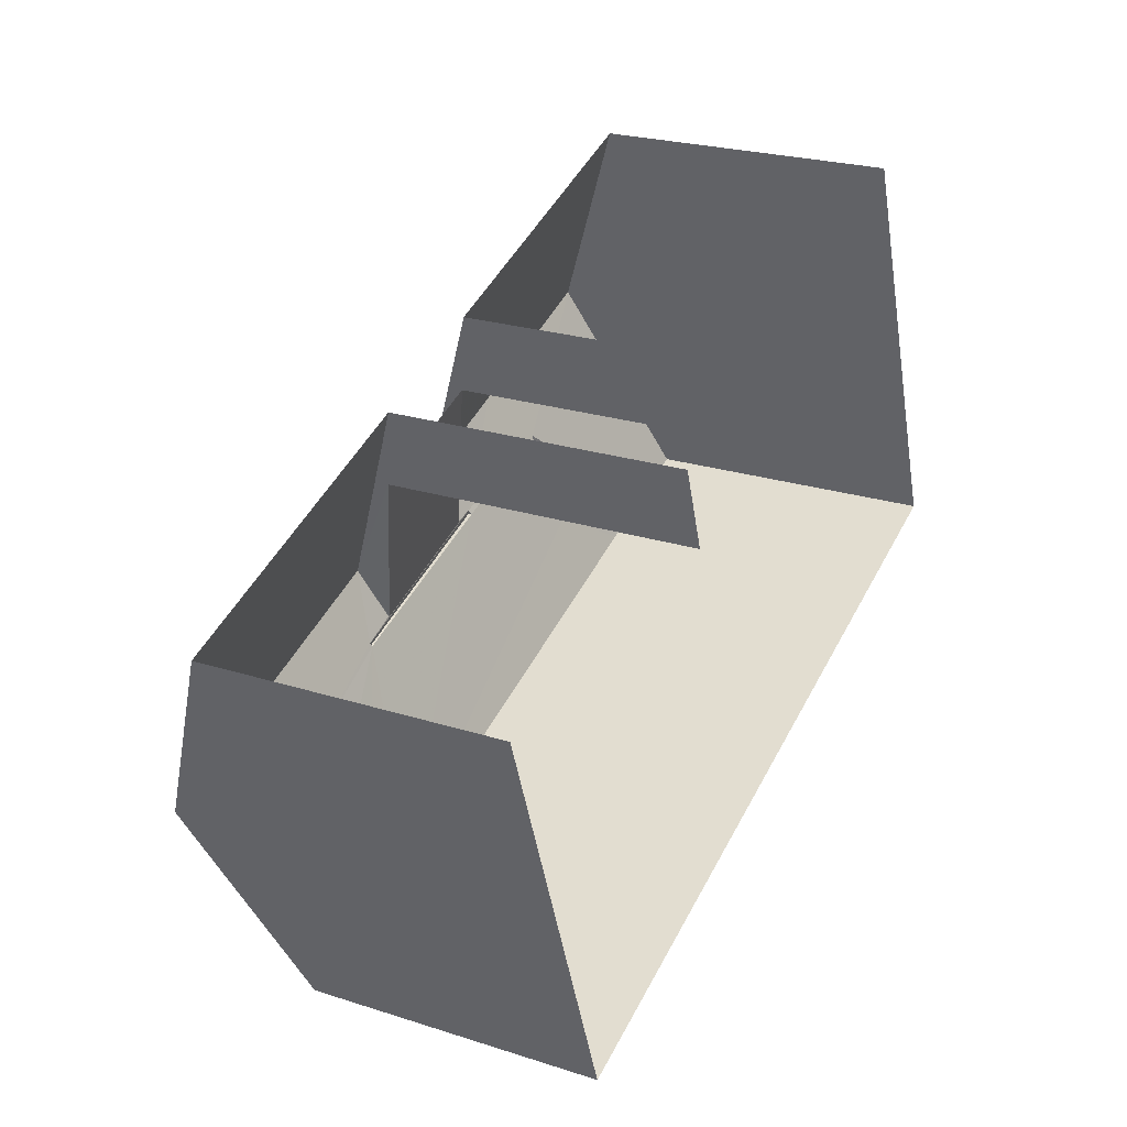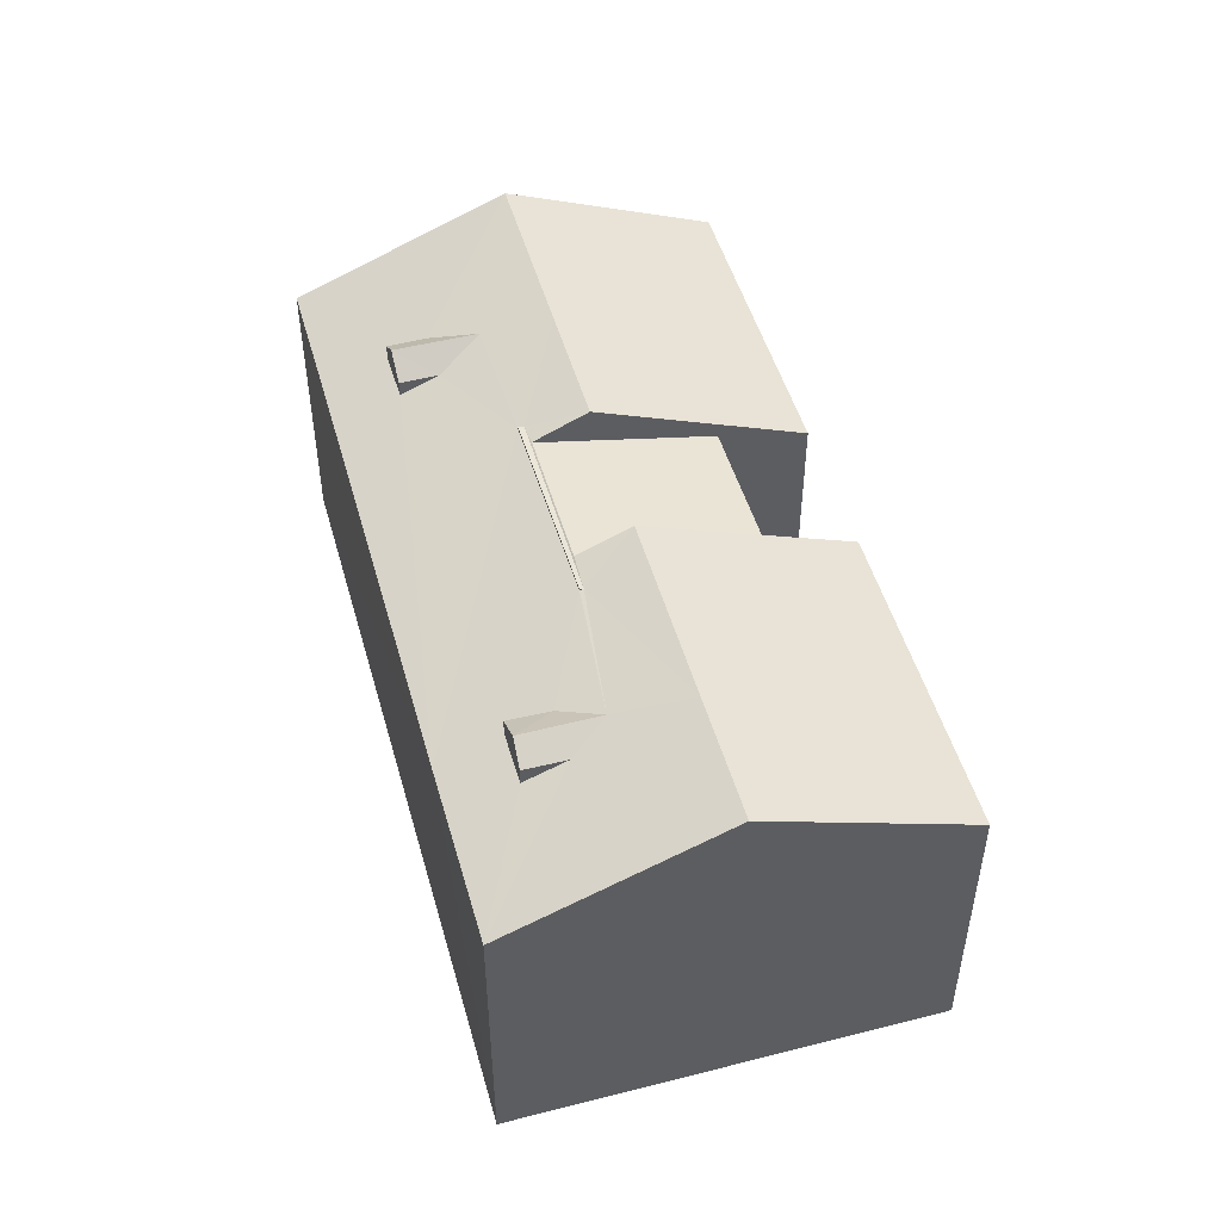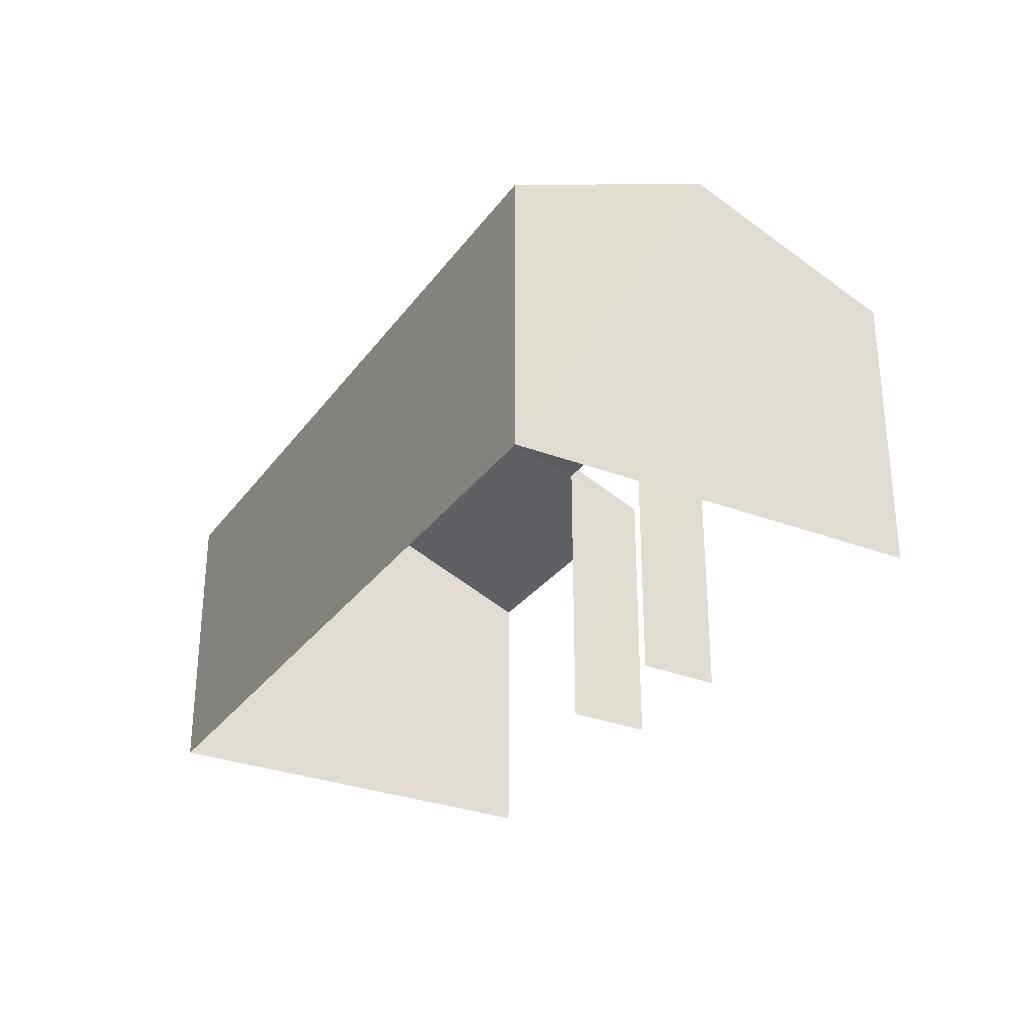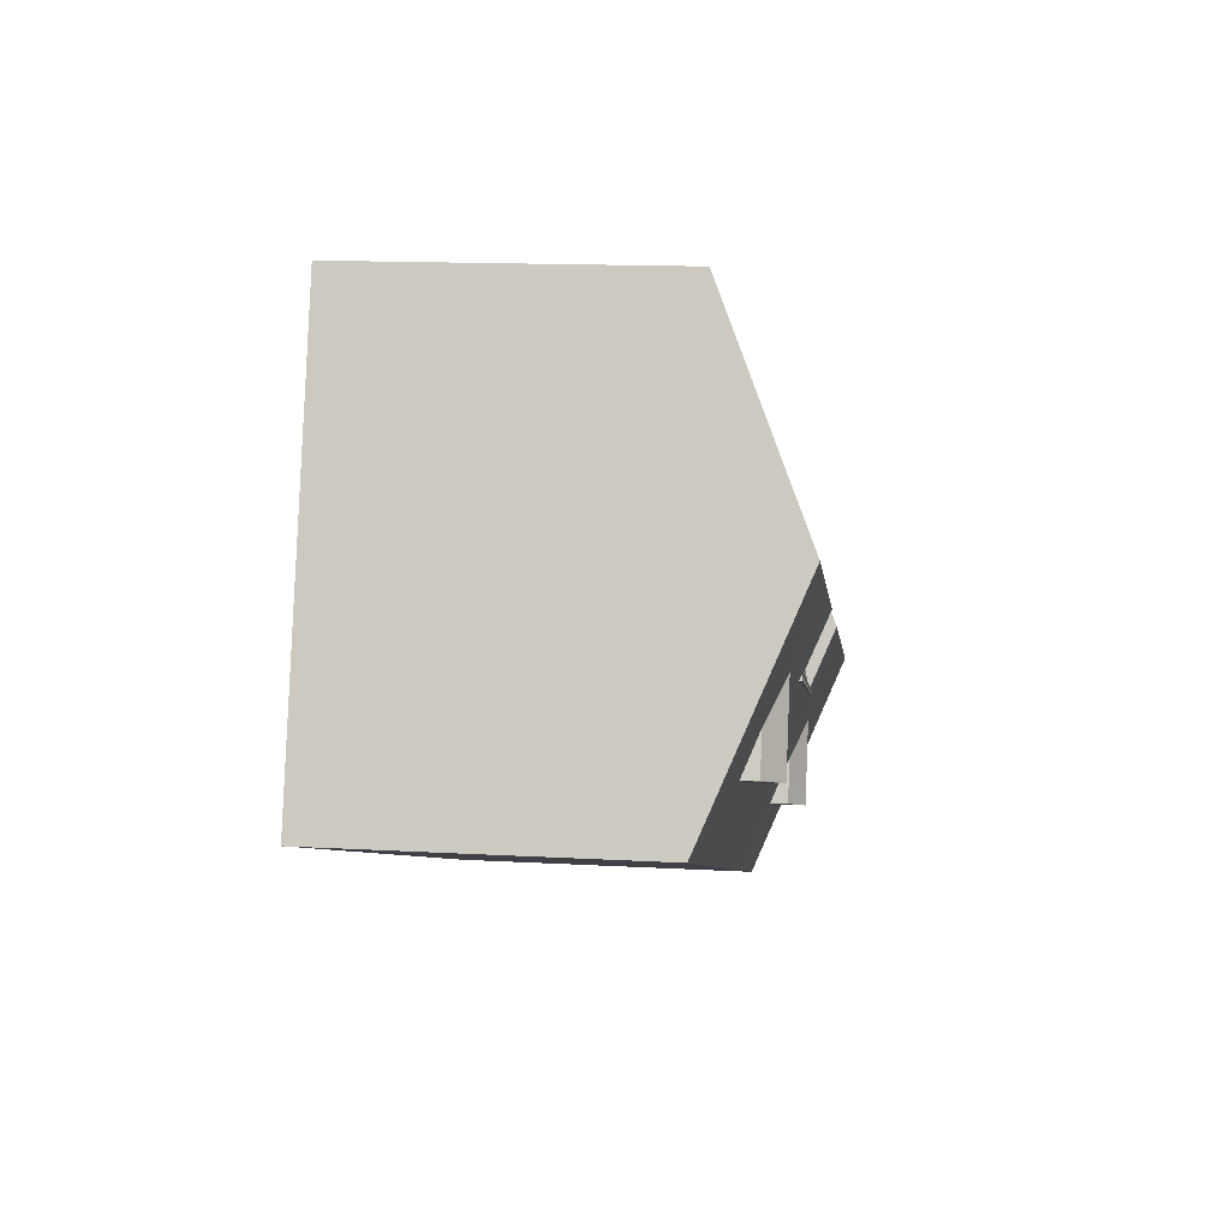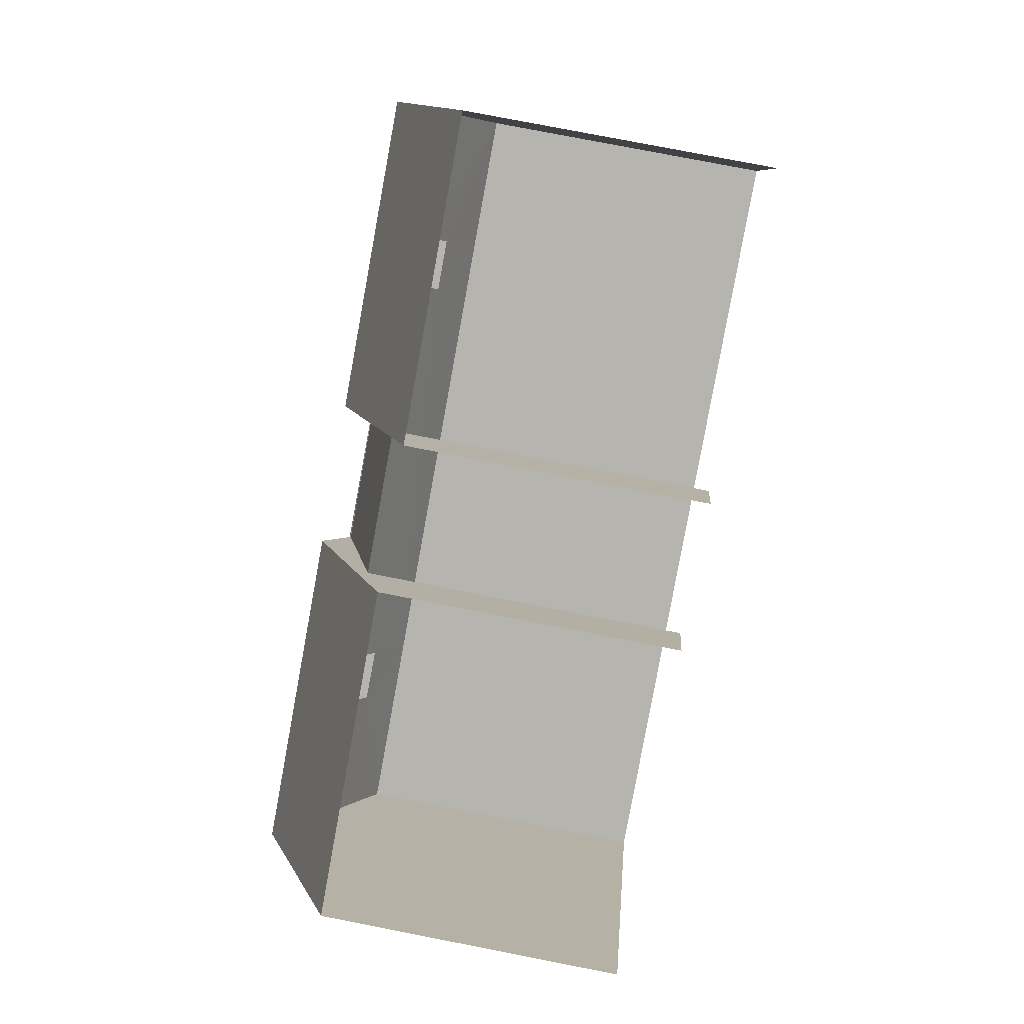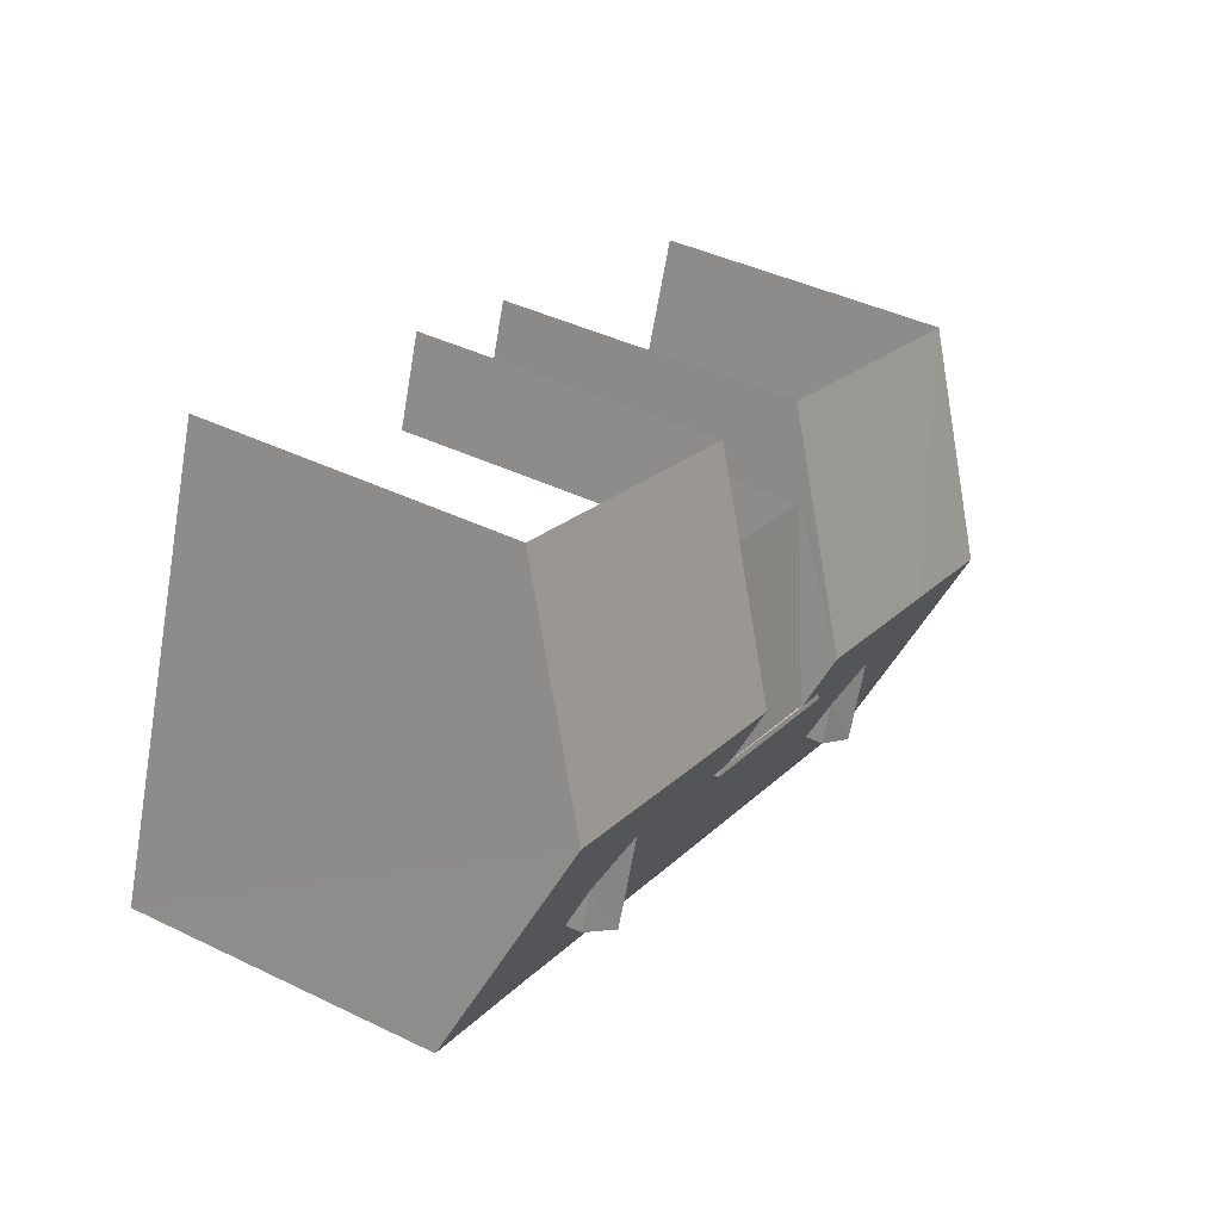
<metadata>
{"format":"obj","ext":"obj","renderer":"f3d","projection":"perspective","resolution":1024,"background":"white","views":[{"elev":24.0,"azim":118.0,"up":"+Y"},{"elev":49.7,"azim":54.2,"up":"+Z"},{"elev":-30.1,"azim":40.7,"up":"+Z"},{"elev":14.2,"azim":-83.3,"up":"+Y"},{"elev":78.7,"azim":101.0,"up":"+Y"},{"elev":41.7,"azim":-59.7,"up":"+Y"}]}
</metadata>
<code>
v -2.246e+05 -1.277e+05 14.54
v -2.246e+05 -1.277e+05 14.54
v -2.246e+05 -1.277e+05 14.54
v -2.246e+05 -1.278e+05 14.54
v -2.246e+05 -1.277e+05 14.54
v -2.246e+05 -1.277e+05 14.54
v -2.246e+05 -1.277e+05 14.54
v -2.246e+05 -1.277e+05 14.54
v -2.246e+05 -1.277e+05 21.7
v -2.246e+05 -1.277e+05 21.7
v -2.246e+05 -1.277e+05 22.1
v -2.246e+05 -1.277e+05 22.1
v -2.246e+05 -1.278e+05 22.66
v -2.246e+05 -1.277e+05 20.81
v -2.246e+05 -1.278e+05 22.66
v -2.246e+05 -1.277e+05 20.81
v -2.246e+05 -1.277e+05 22.66
v -2.246e+05 -1.277e+05 21.7
v -2.246e+05 -1.277e+05 21.7
v -2.246e+05 -1.277e+05 20.81
v -2.246e+05 -1.277e+05 22.66
v -2.246e+05 -1.277e+05 20.81
v -2.246e+05 -1.277e+05 22.66
v -2.246e+05 -1.277e+05 22.66
v -2.246e+05 -1.278e+05 21.71
v -2.246e+05 -1.278e+05 22.04
v -2.246e+05 -1.278e+05 21.71
v -2.246e+05 -1.278e+05 22.04
v -2.246e+05 -1.277e+05 22.17
v -2.246e+05 -1.277e+05 21.27
v -2.246e+05 -1.277e+05 21.27
v -2.246e+05 -1.277e+05 22.17
v -2.246e+05 -1.278e+05 21.71
v -2.246e+05 -1.278e+05 21.71
v -2.246e+05 -1.278e+05 20.81
v -2.246e+05 -1.278e+05 21.35
v -2.246e+05 -1.278e+05 20.81
v -2.246e+05 -1.277e+05 21.37
v -2.246e+05 -1.278e+05 20.81
v -2.246e+05 -1.277e+05 20.81
v -2.246e+05 -1.277e+05 21.37
v -2.246e+05 -1.277e+05 22.17
v -2.246e+05 -1.278e+05 22.18
v -2.246e+05 -1.277e+05 22.19
v -2.246e+05 -1.277e+05 22.2
v -2.246e+05 -1.278e+05 21.35
v -2.246e+05 -1.277e+05 22.13
v -2.246e+05 -1.278e+05 22.15
v -2.246e+05 -1.277e+05 22.2
v -2.246e+05 -1.278e+05 22.2
f 1 2 3
f 4 2 1
f 5 4 6
f 3 7 1
f 8 5 6
f 6 4 1
f 6 1 31
f 30 6 31
f 29 44 45
f 29 32 44
f 8 14 5
f 8 16 14
f 7 3 20
f 22 7 20
f 9 10 11
f 12 9 11
f 13 14 15
f 15 16 17
f 15 14 16
f 18 11 19
f 18 12 11
f 20 21 22
f 22 21 23
f 24 21 20
f 25 26 27
f 25 28 26
f 29 30 31
f 32 29 31
f 33 34 26
f 28 33 26
f 25 35 13
f 36 37 35
f 37 38 39
f 9 24 40
f 39 41 40
f 15 25 13
f 21 42 23
f 12 21 24
f 15 17 43
f 42 44 23
f 45 43 17
f 42 45 44
f 36 35 25
f 36 46 37
f 38 41 39
f 47 38 37
f 41 9 40
f 9 12 24
f 25 15 28
f 12 42 21
f 43 28 15
f 42 43 45
f 37 46 48
f 47 37 48
f 47 18 38
f 47 42 12
f 48 28 43
f 33 48 46
f 47 12 18
f 33 28 48
f 43 49 50
f 43 42 49
f 38 18 19
f 35 4 13
f 4 5 13
f 5 14 13
f 42 47 49
f 9 41 10
f 10 41 11
f 41 38 11
f 38 19 11
f 20 3 24
f 3 2 24
f 2 40 24
f 33 46 34
f 37 4 35
f 4 37 2
f 40 2 39
f 2 37 39
f 7 22 1
f 1 22 31
f 32 31 23
f 32 23 44
f 31 22 23
f 48 50 49
f 47 48 49
f 34 46 26
f 46 36 26
f 36 27 26
f 36 25 27
f 48 43 50
f 6 16 8
f 16 30 17
f 45 17 29
f 17 30 29
f 6 30 16

</code>
